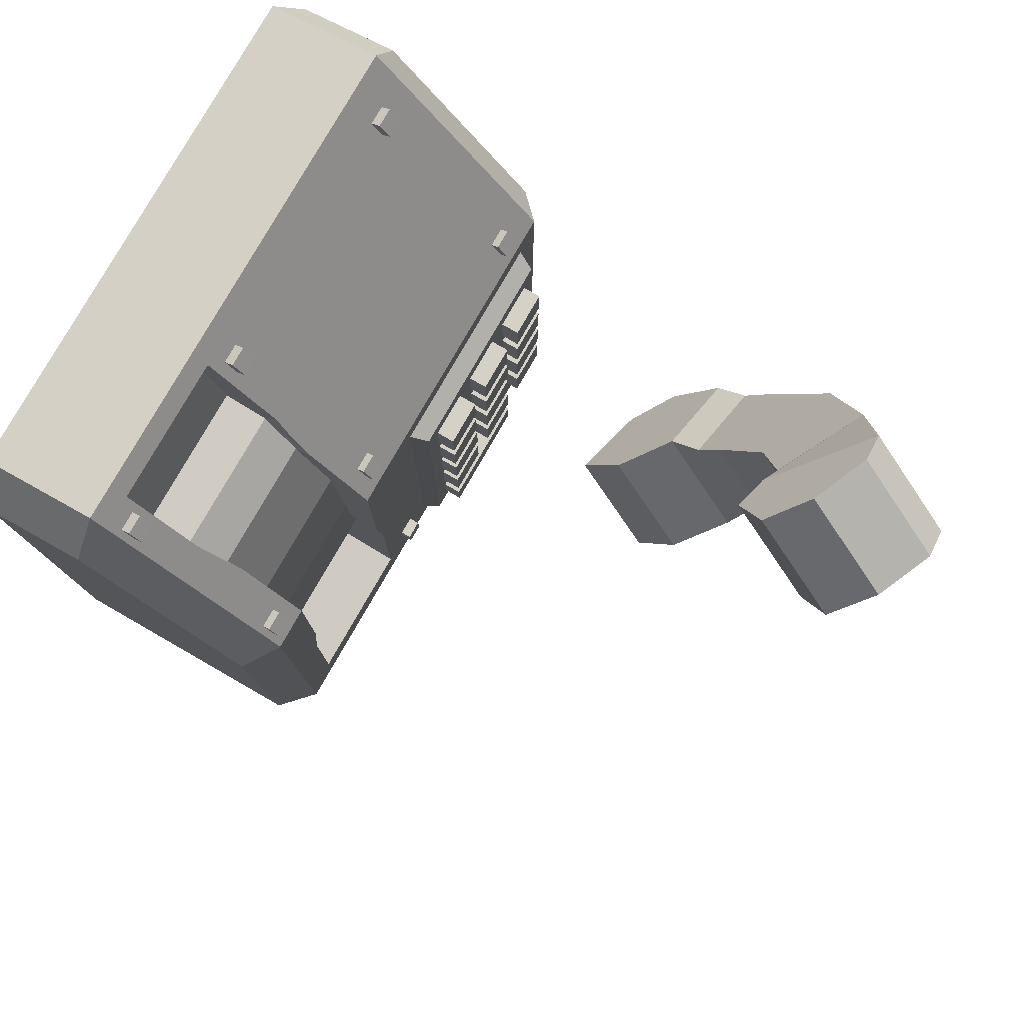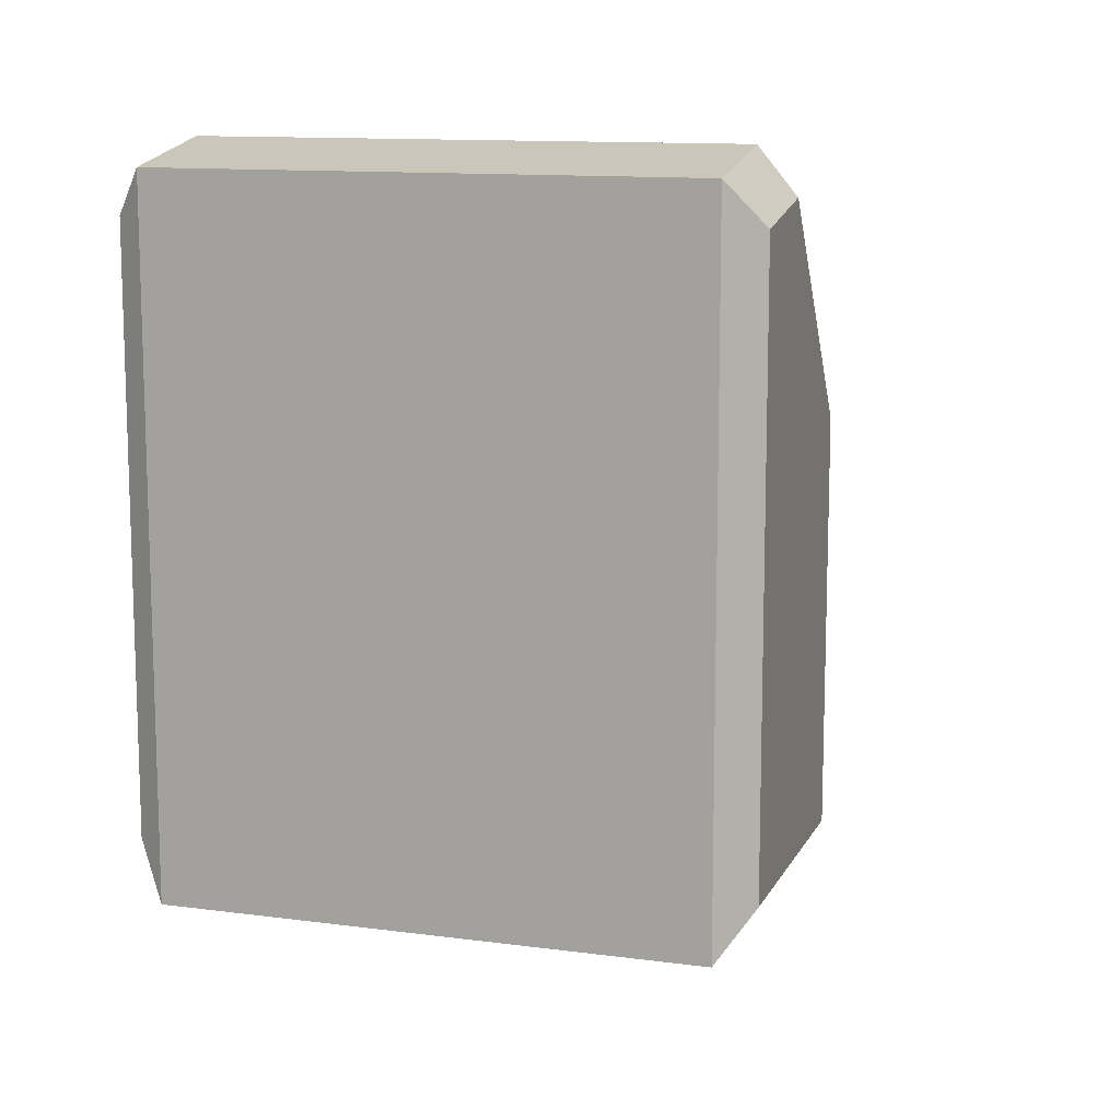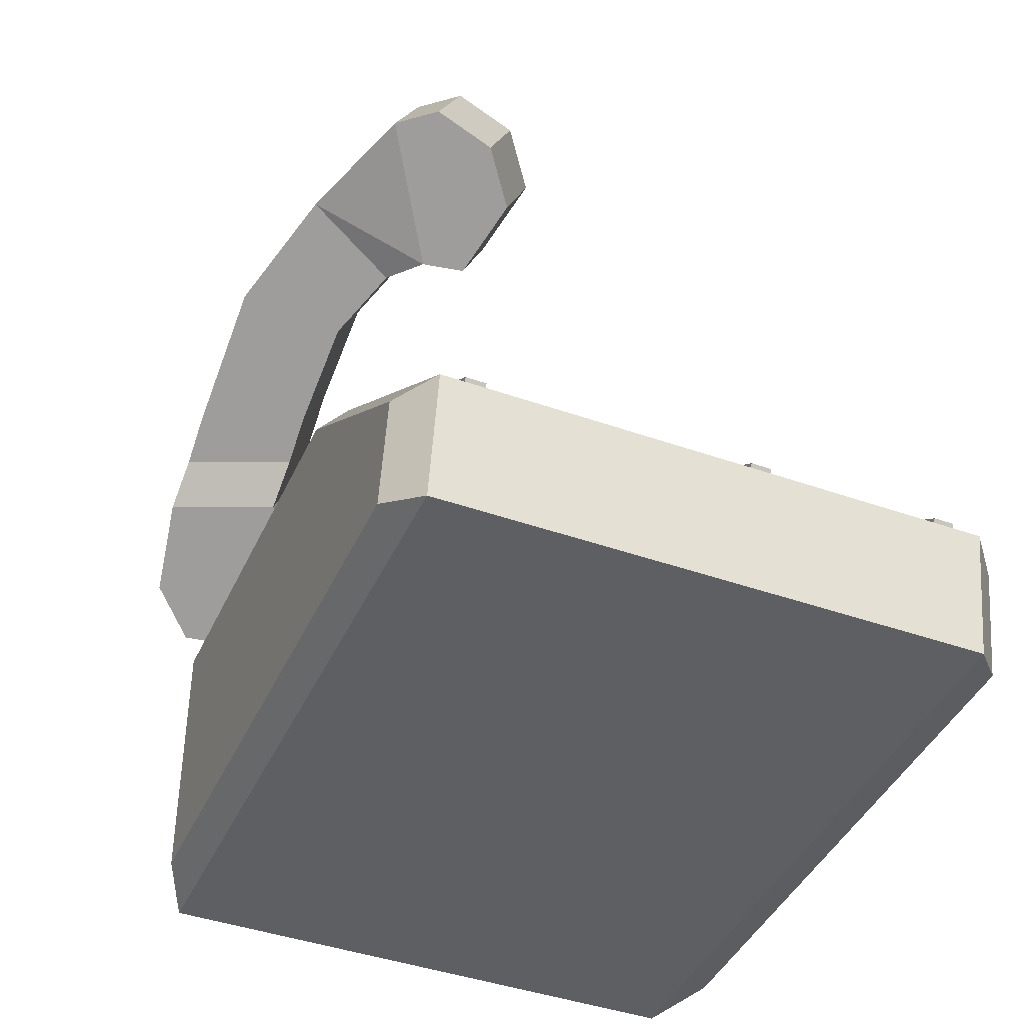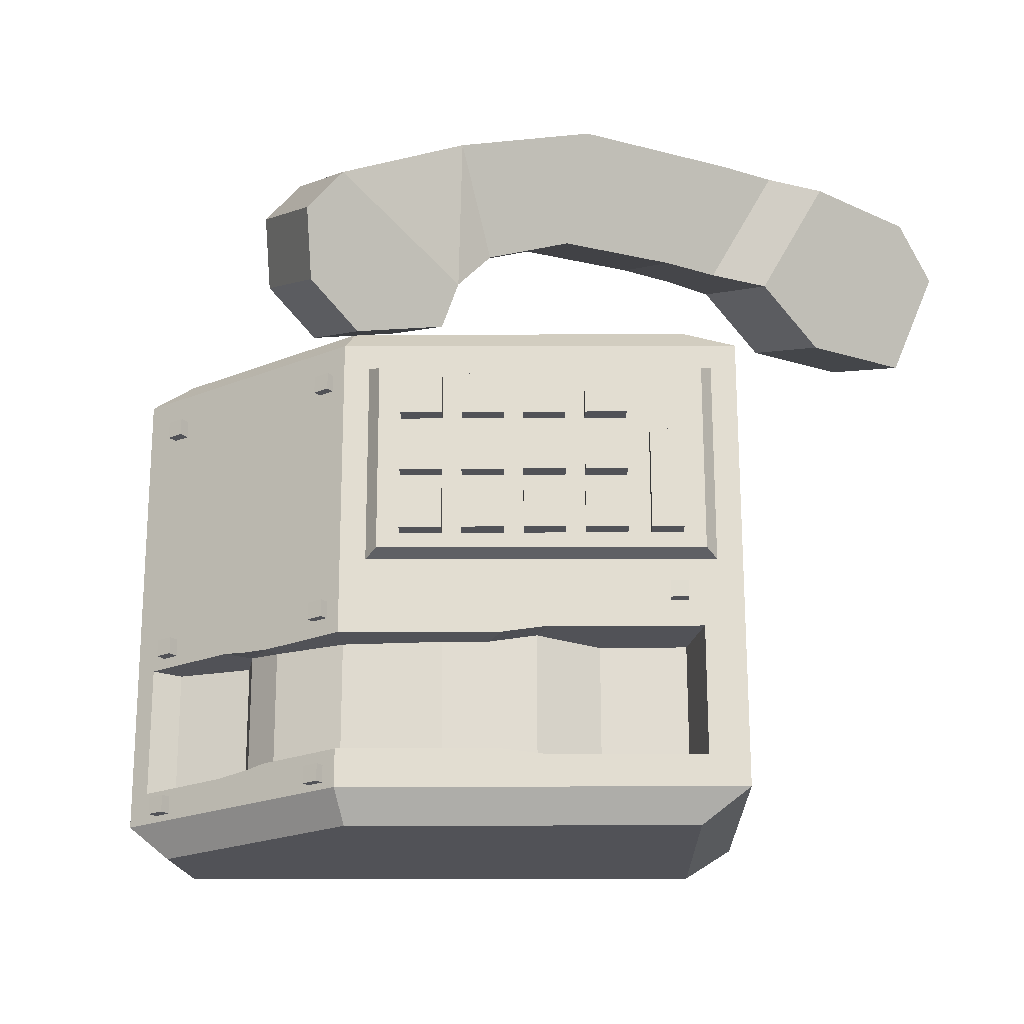
<metadata>
{"format":"obj","ext":"obj","renderer":"f3d","projection":"perspective","resolution":1024,"background":"white","views":[{"elev":79.4,"azim":-60.1,"up":"+Y"},{"elev":11.9,"azim":-162.1,"up":"+Y"},{"elev":-42.0,"azim":156.9,"up":"+Z"},{"elev":68.6,"azim":-90.1,"up":"+Z"}]}
</metadata>
<code>
o Phonebox
v -0.09137 -0.1622 -0.3247
v -0.05965 -0.06026 -0.2077
v -0.09137 0.03722 -0.3247
v -0.05965 -0.09216 -0.2282
v 0.09137 -0.1622 -0.3247
v -0.1246 -0.06026 -0.2077
v 0.09137 0.03722 -0.3247
v -0.1246 -0.09216 -0.2282
v -0.02481 -0.1495 -0.193
v -0.02481 0.02447 -0.193
v -0.05965 -0.1355 -0.2271
v 0.07862 -0.1495 -0.193
v 0.07862 0.02447 -0.193
v -0.1246 -0.1355 -0.2271
v -0.09137 0.136 -0.3247
v 0.09137 0.136 -0.3247
v -0.09135 0.1458 -0.2718
v 0.09137 0.1458 -0.2718
v 0.1034 -0.1374 -0.3169
v -0.06268 -0.01358 -0.2085
v 0.1034 0.03249 -0.3169
v -0.1216 -0.01358 -0.2085
v 0.1034 -0.1374 -0.2047
v 0.1034 0.03249 -0.2047
v -0.06268 0.03592 -0.2126
v 0.1034 0.1166 -0.3169
v 0.1034 0.1249 -0.2718
v -0.1216 0.03592 -0.2126
v -0.1405 -0.1622 -0.3247
v -0.1405 0.03722 -0.3247
v -0.06268 0.06992 -0.2278
v -0.1405 -0.1622 -0.193
v -0.1405 0.03722 -0.193
v -0.1216 0.06992 -0.2278
v -0.1405 0.136 -0.3247
v -0.1405 0.1458 -0.2718
v -0.1568 -0.1388 -0.3173
v -0.05965 0.08407 -0.2439
v -0.1568 0.03275 -0.3173
v -0.1246 0.08407 -0.2439
v -0.1568 -0.1388 -0.204
v -0.1568 0.03275 -0.204
v -0.1568 0.1177 -0.3173
v -0.05965 0.08742 -0.2632
v -0.1568 0.1261 -0.2718
v -0.1246 0.08742 -0.2632
v 0.09137 0.03722 -0.193
v 0.09137 -0.1622 -0.193
v -0.05965 0.1239 -0.2743
v -0.09135 -0.1622 -0.193
v -0.1246 0.1239 -0.2743
v -0.02148 -0.1439 -0.1851
v -0.02148 0.01887 -0.1851
v 0.07529 -0.1439 -0.1851
v 0.07529 0.01887 -0.1851
v -0.1216 -0.03692 -0.2081
v -0.06268 -0.03692 -0.2081
v -0.06268 0.03722 -0.193
v -0.06268 0.07414 -0.2198
v -0.09135 0.1372 -0.2656
v -0.05965 0.1152 -0.2496
v -0.05965 0.09739 -0.2367
v -0.0615 0.08632 -0.2286
v -0.05965 0.1372 -0.2656
v -0.1216 -0.04254 -0.193
v -0.1216 -0.01936 -0.193
v -0.09135 -0.1424 -0.193
v -0.1216 0.03722 -0.193
v -0.1216 0.03631 -0.193
v -0.1246 -0.1424 -0.193
v -0.1246 -0.1116 -0.193
v -0.1246 -0.06571 -0.193
v -0.1246 0.1152 -0.2496
v -0.1246 0.1372 -0.2656
v -0.1246 0.09739 -0.2367
v -0.1216 0.07414 -0.2198
v -0.1229 0.08159 -0.2252
v -0.06268 0.0332 -0.193
v -0.06268 0.03631 -0.193
v -0.06268 -0.01936 -0.193
v -0.06268 -0.04254 -0.193
v -0.05965 -0.06571 -0.193
v -0.05965 -0.1116 -0.193
v -0.05965 -0.1424 -0.193
v 0.01685 -0.1054 -0.1976
v 0.01685 -0.08447 -0.1976
v 0.03777 -0.1054 -0.1976
v 0.03777 -0.08447 -0.1976
v 0.01685 -0.1054 -0.1767
v 0.01685 -0.08447 -0.1767
v 0.03777 -0.1054 -0.1767
v 0.03777 -0.08447 -0.1767
v -0.01384 -0.1054 -0.1976
v -0.01384 -0.08447 -0.1976
v 0.007084 -0.1054 -0.1976
v 0.007084 -0.08447 -0.1976
v -0.01384 -0.1054 -0.1767
v -0.01384 -0.08447 -0.1767
v 0.007084 -0.1054 -0.1767
v 0.007084 -0.08447 -0.1767
v 0.04754 -0.1054 -0.1976
v 0.04754 -0.08447 -0.1976
v 0.06846 -0.1054 -0.1976
v 0.06846 -0.08447 -0.1976
v 0.04754 -0.1054 -0.1767
v 0.04754 -0.08447 -0.1767
v 0.06846 -0.1054 -0.1767
v 0.06846 -0.08447 -0.1767
v -0.01384 -0.1326 -0.1976
v -0.01384 -0.1168 -0.1976
v 0.03823 -0.1326 -0.1976
v 0.03823 -0.1168 -0.1976
v -0.01384 -0.1326 -0.1767
v -0.01384 -0.1168 -0.1767
v 0.03823 -0.1326 -0.1767
v 0.03823 -0.1168 -0.1767
v 0.01685 -0.01332 -0.1976
v 0.01685 0.007603 -0.1976
v 0.03777 -0.01332 -0.1976
v 0.03777 0.007603 -0.1976
v 0.01685 -0.01332 -0.1767
v 0.01685 0.007603 -0.1767
v 0.03777 -0.01332 -0.1767
v 0.03777 0.007603 -0.1767
v -0.01384 -0.01332 -0.1976
v -0.01384 0.007603 -0.1976
v 0.007084 -0.01332 -0.1976
v 0.007084 0.007603 -0.1976
v -0.01384 -0.01332 -0.1767
v -0.01384 0.007603 -0.1767
v 0.007084 -0.01332 -0.1767
v 0.007084 0.007603 -0.1767
v 0.04754 -0.01332 -0.1976
v 0.04754 0.007603 -0.1976
v 0.06846 -0.01332 -0.1976
v 0.06846 0.007603 -0.1976
v 0.04754 -0.01332 -0.1767
v 0.04754 0.007603 -0.1767
v 0.06846 -0.01332 -0.1767
v 0.06846 0.007603 -0.1767
v 0.04754 -0.04401 -0.1976
v 0.04754 -0.02309 -0.1976
v 0.06846 -0.04401 -0.1976
v 0.06846 -0.02309 -0.1976
v 0.04754 -0.04401 -0.1767
v 0.04754 -0.02309 -0.1767
v 0.06846 -0.04401 -0.1767
v 0.06846 -0.02309 -0.1767
v -0.01384 -0.04401 -0.1976
v -0.01384 -0.02309 -0.1976
v 0.007084 -0.04401 -0.1976
v 0.007084 -0.02309 -0.1976
v -0.01384 -0.04401 -0.1767
v -0.01384 -0.02309 -0.1767
v 0.007084 -0.04401 -0.1767
v 0.007084 -0.02309 -0.1767
v 0.01685 -0.04401 -0.1976
v 0.01685 -0.02309 -0.1976
v 0.03777 -0.04401 -0.1976
v 0.03777 -0.02309 -0.1976
v 0.01685 -0.04401 -0.1767
v 0.01685 -0.02309 -0.1767
v 0.03777 -0.04401 -0.1767
v 0.03777 -0.02309 -0.1767
v 0.01685 -0.0747 -0.1976
v 0.01685 -0.05378 -0.1976
v 0.03777 -0.0747 -0.1976
v 0.03777 -0.05378 -0.1976
v 0.01685 -0.0747 -0.1767
v 0.01685 -0.05378 -0.1767
v 0.03777 -0.0747 -0.1767
v 0.03777 -0.05378 -0.1767
v -0.01384 -0.0747 -0.1976
v -0.01384 -0.05378 -0.1976
v 0.007084 -0.0747 -0.1976
v 0.007084 -0.05378 -0.1976
v -0.01384 -0.0747 -0.1767
v -0.01384 -0.05378 -0.1767
v 0.007084 -0.0747 -0.1767
v 0.007084 -0.05378 -0.1767
v 0.04754 -0.0747 -0.1976
v 0.04754 -0.05378 -0.1976
v 0.06846 -0.0747 -0.1976
v 0.06846 -0.05378 -0.1976
v 0.04754 -0.0747 -0.1767
v 0.04754 -0.05378 -0.1767
v 0.06846 -0.0747 -0.1767
v 0.06846 -0.05378 -0.1767
v 0.06802 0.1294 -0.2641
v 0.06802 0.1345 -0.2572
v 0.0767 0.1294 -0.2641
v 0.0767 0.1345 -0.2572
v 0.06802 0.1224 -0.259
v 0.06802 0.1276 -0.252
v 0.0767 0.1224 -0.259
v 0.0767 0.1276 -0.252
v -0.05409 0.1294 -0.2641
v -0.05409 0.1345 -0.2572
v -0.04541 0.1294 -0.2641
v -0.04541 0.1345 -0.2572
v -0.05409 0.1224 -0.259
v -0.05409 0.1276 -0.252
v -0.04541 0.1224 -0.259
v -0.04541 0.1276 -0.252
v -0.1372 0.1294 -0.2641
v -0.1372 0.1345 -0.2572
v -0.1285 0.1294 -0.2641
v -0.1285 0.1345 -0.2572
v -0.1372 0.1224 -0.259
v -0.1372 0.1276 -0.252
v -0.1285 0.1224 -0.259
v -0.1285 0.1276 -0.252
v -0.1372 0.04754 -0.206
v -0.1372 0.0527 -0.199
v -0.1285 0.04754 -0.206
v -0.1285 0.0527 -0.199
v -0.1372 0.04056 -0.2008
v -0.1372 0.04572 -0.1938
v -0.1285 0.04056 -0.2008
v -0.1285 0.04572 -0.1938
v -0.05409 0.04754 -0.206
v -0.05409 0.0527 -0.199
v -0.04541 0.04754 -0.206
v -0.04541 0.0527 -0.199
v -0.05409 0.04056 -0.2008
v -0.05409 0.04572 -0.1938
v -0.04541 0.04056 -0.2008
v -0.04541 0.04572 -0.1938
v 0.06802 0.04754 -0.206
v 0.06802 0.0527 -0.199
v 0.0767 0.04754 -0.206
v 0.0767 0.0527 -0.199
v 0.06802 0.04056 -0.2008
v 0.06802 0.04572 -0.1938
v 0.0767 0.04056 -0.2008
v 0.0767 0.04572 -0.1938
v -0.04629 -0.1263 -0.1969
v -0.04629 -0.1259 -0.1882
v -0.03761 -0.1263 -0.1969
v -0.03761 -0.1259 -0.1882
v -0.04629 -0.135 -0.1964
v -0.04629 -0.1346 -0.1878
v -0.03761 -0.135 -0.1964
v -0.03761 -0.1346 -0.1878
f 3 5 1
f 7 19 5
f 10 55 13
f 1 32 29
f 5 50 1
f 7 26 21
f 16 17 18
f 18 62 63
f 3 16 7
f 1 30 3
f 21 23 19
f 21 27 24
f 47 27 18
f 47 23 24
f 5 23 48
f 18 26 16
f 36 43 45
f 30 43 35
f 3 35 15
f 15 36 17
f 32 71 72
f 36 75 73
f 42 37 41
f 39 45 43
f 29 41 37
f 30 37 39
f 33 45 42
f 33 41 32
f 12 47 13
f 9 48 12
f 78 13 58
f 9 82 84
f 55 52 54
f 12 55 54
f 9 53 10
f 12 52 9
f 6 4 2
f 14 6 71
f 84 14 70
f 4 84 83
f 2 83 82
f 11 8 14
f 6 72 71
f 56 66 65
f 57 22 56
f 57 80 20
f 31 79 58
f 20 78 79
f 20 28 22
f 22 69 66
f 77 34 75
f 28 31 34
f 34 68 69
f 75 46 73
f 38 59 63
f 34 38 40
f 49 61 64
f 44 62 61
f 46 38 44
f 51 64 60
f 46 49 51
f 73 51 74
f 2 81 57
f 2 56 6
f 6 65 72
f 88 91 87
f 92 89 91
f 90 85 89
f 91 85 87
f 88 90 92
f 96 99 95
f 100 97 99
f 98 93 97
f 99 93 95
f 96 98 100
f 104 107 103
f 108 105 107
f 106 101 105
f 107 101 103
f 104 106 108
f 112 115 111
f 116 113 115
f 114 109 113
f 115 109 111
f 112 114 116
f 120 123 119
f 124 121 123
f 122 117 121
f 123 117 119
f 120 122 124
f 128 131 127
f 132 129 131
f 130 125 129
f 131 125 127
f 128 130 132
f 136 139 135
f 140 137 139
f 138 133 137
f 139 133 135
f 136 138 140
f 144 147 143
f 148 145 147
f 146 141 145
f 147 141 143
f 144 146 148
f 152 155 151
f 156 153 155
f 154 149 153
f 155 149 151
f 152 154 156
f 160 163 159
f 164 161 163
f 162 157 161
f 163 157 159
f 160 162 164
f 168 171 167
f 172 169 171
f 170 165 169
f 171 165 167
f 168 170 172
f 176 179 175
f 180 177 179
f 178 173 177
f 179 173 175
f 176 178 180
f 184 187 183
f 188 185 187
f 186 181 185
f 187 181 183
f 184 186 188
f 190 191 189
f 191 196 195
f 196 193 195
f 194 189 193
f 195 189 191
f 192 194 196
f 198 199 197
f 199 204 203
f 203 202 201
f 202 197 201
f 199 201 197
f 204 198 202
f 205 208 207
f 207 212 211
f 212 209 211
f 210 205 209
f 211 205 207
f 208 210 212
f 214 215 213
f 215 220 219
f 219 218 217
f 218 213 217
f 215 217 213
f 216 218 220
f 222 223 221
f 223 228 227
f 228 225 227
f 226 221 225
f 227 221 223
f 224 226 228
f 230 231 229
f 231 236 235
f 236 233 235
f 234 229 233
f 235 229 231
f 232 234 236
f 237 240 239
f 240 243 239
f 243 242 241
f 242 237 241
f 243 237 239
f 244 238 242
f 3 7 5
f 7 21 19
f 10 53 55
f 1 50 32
f 5 48 50
f 7 16 26
f 16 15 17
f 63 59 58
f 58 47 18
f 18 17 60
f 64 61 62
f 18 60 64
f 63 58 18
f 18 64 62
f 3 15 16
f 1 29 30
f 21 24 23
f 21 26 27
f 47 24 27
f 47 48 23
f 5 19 23
f 18 27 26
f 36 35 43
f 30 39 43
f 3 30 35
f 15 35 36
f 66 69 68
f 68 33 32
f 32 50 67
f 32 67 70
f 66 68 32
f 72 65 66
f 32 70 71
f 72 66 32
f 74 60 17
f 36 33 68
f 68 76 77
f 68 77 75
f 74 17 36
f 73 74 36
f 36 68 75
f 42 39 37
f 39 42 45
f 29 32 41
f 30 29 37
f 33 36 45
f 33 42 41
f 12 48 47
f 9 50 48
f 58 79 78
f 78 10 13
f 13 47 58
f 84 67 50
f 9 10 78
f 80 81 82
f 9 78 80
f 84 50 9
f 82 83 84
f 9 80 82
f 55 53 52
f 12 13 55
f 9 52 53
f 12 54 52
f 6 8 4
f 71 70 14
f 14 8 6
f 70 67 84
f 84 11 14
f 83 2 4
f 4 11 84
f 11 4 8
f 56 22 66
f 57 20 22
f 57 81 80
f 58 59 31
f 31 25 79
f 79 25 20
f 20 80 78
f 20 25 28
f 22 28 69
f 77 76 34
f 34 40 75
f 28 25 31
f 69 28 34
f 34 76 68
f 75 40 46
f 63 62 38
f 38 31 59
f 34 31 38
f 49 44 61
f 44 38 62
f 46 40 38
f 60 74 51
f 51 49 64
f 46 44 49
f 73 46 51
f 2 82 81
f 2 57 56
f 6 56 65
f 88 92 91
f 92 90 89
f 90 86 85
f 91 89 85
f 88 86 90
f 96 100 99
f 100 98 97
f 98 94 93
f 99 97 93
f 96 94 98
f 104 108 107
f 108 106 105
f 106 102 101
f 107 105 101
f 104 102 106
f 112 116 115
f 116 114 113
f 114 110 109
f 115 113 109
f 112 110 114
f 120 124 123
f 124 122 121
f 122 118 117
f 123 121 117
f 120 118 122
f 128 132 131
f 132 130 129
f 130 126 125
f 131 129 125
f 128 126 130
f 136 140 139
f 140 138 137
f 138 134 133
f 139 137 133
f 136 134 138
f 144 148 147
f 148 146 145
f 146 142 141
f 147 145 141
f 144 142 146
f 152 156 155
f 156 154 153
f 154 150 149
f 155 153 149
f 152 150 154
f 160 164 163
f 164 162 161
f 162 158 157
f 163 161 157
f 160 158 162
f 168 172 171
f 172 170 169
f 170 166 165
f 171 169 165
f 168 166 170
f 176 180 179
f 180 178 177
f 178 174 173
f 179 177 173
f 176 174 178
f 184 188 187
f 188 186 185
f 186 182 181
f 187 185 181
f 184 182 186
f 190 192 191
f 191 192 196
f 196 194 193
f 194 190 189
f 195 193 189
f 192 190 194
f 198 200 199
f 199 200 204
f 203 204 202
f 202 198 197
f 199 203 201
f 204 200 198
f 205 206 208
f 207 208 212
f 212 210 209
f 210 206 205
f 211 209 205
f 208 206 210
f 214 216 215
f 215 216 220
f 219 220 218
f 218 214 213
f 215 219 217
f 216 214 218
f 222 224 223
f 223 224 228
f 228 226 225
f 226 222 221
f 227 225 221
f 224 222 226
f 230 232 231
f 231 232 236
f 236 234 233
f 234 230 229
f 235 233 229
f 232 230 234
f 237 238 240
f 240 244 243
f 243 244 242
f 242 238 237
f 243 241 237
f 244 240 238
o Phone
v 0.07111 -0.1396 -0.09385
v 0.05015 -0.164 -0.1139
v 0.0516 -0.1618 -0.04656
v 0.03064 -0.1862 -0.06665
v 0.0889 -0.2197 -0.1241
v 0.04866 -0.203 -0.1328
v 0.06939 -0.2418 -0.07677
v 0.02915 -0.2252 -0.08555
v 0.1161 -0.1659 -0.08763
v 0.09659 -0.1881 -0.04034
v 0.1091 -0.2048 -0.1088
v 0.08962 -0.227 -0.06146
v 0.07075 -0.1001 -0.06817
v 0.05558 -0.1174 -0.03141
v 0.1157 -0.1264 -0.06195
v 0.1006 -0.1437 -0.02518
v 0.06977 -0.05501 -0.04741
v 0.05461 -0.07226 -0.01065
v 0.116 -0.06415 -0.03264
v 0.1008 -0.0814 0.004119
v 0.05744 -0.02151 -0.03678
v 0.04227 -0.03875 -1.8e-05
v 0.09949 -0.009814 -0.01395
v 0.08432 -0.02706 0.02281
v 0.04537 -0.003109 -0.04045
v 0.02587 -0.02529 0.006847
v 0.07946 0.04438 -0.004109
v 0.05995 0.0222 0.04319
v 0.02753 0.003796 -0.04457
v 0.008021 -0.01839 0.002725
v 0.063 0.05892 -0.004076
v 0.0435 0.03674 0.04322
v 0.01919 0.03871 -0.03163
v -0.000314 0.01653 0.01567
v 0.03572 0.05746 -0.01601
v 0.01622 0.03528 0.03128
v 0.09967 -0.1646 -0.03539
v 0.05468 -0.1383 -0.04161
v 0.06984 -0.1211 -0.07838
v 0.1148 -0.1474 -0.07216
f 245 248 247
f 248 251 247
f 252 249 251
f 249 246 245
f 245 255 249
f 248 250 252
f 256 253 254
f 247 256 254
f 282 260 258
f 249 256 251
f 260 263 264
f 282 257 283
f 283 259 284
f 284 260 281
f 261 267 263
f 257 263 259
f 258 261 257
f 258 264 262
f 268 270 266
f 262 265 261
f 262 268 266
f 263 268 264
f 270 276 274
f 267 272 268
f 267 269 271
f 266 269 265
f 273 279 275
f 271 276 272
f 269 275 271
f 270 273 269
f 277 280 279
f 274 277 273
f 274 280 278
f 275 280 276
f 253 281 254
f 245 284 253
f 247 283 245
f 247 281 282
f 245 246 248
f 248 252 251
f 252 250 249
f 249 250 246
f 245 253 255
f 248 246 250
f 256 255 253
f 247 251 256
f 282 281 260
f 249 255 256
f 260 259 263
f 282 258 257
f 283 257 259
f 284 259 260
f 261 265 267
f 257 261 263
f 258 262 261
f 258 260 264
f 268 272 270
f 262 266 265
f 262 264 268
f 263 267 268
f 270 272 276
f 267 271 272
f 267 265 269
f 266 270 269
f 273 277 279
f 271 275 276
f 269 273 275
f 270 274 273
f 277 278 280
f 274 278 277
f 274 276 280
f 275 279 280
f 253 284 281
f 245 283 284
f 247 282 283
f 247 254 281

</code>
